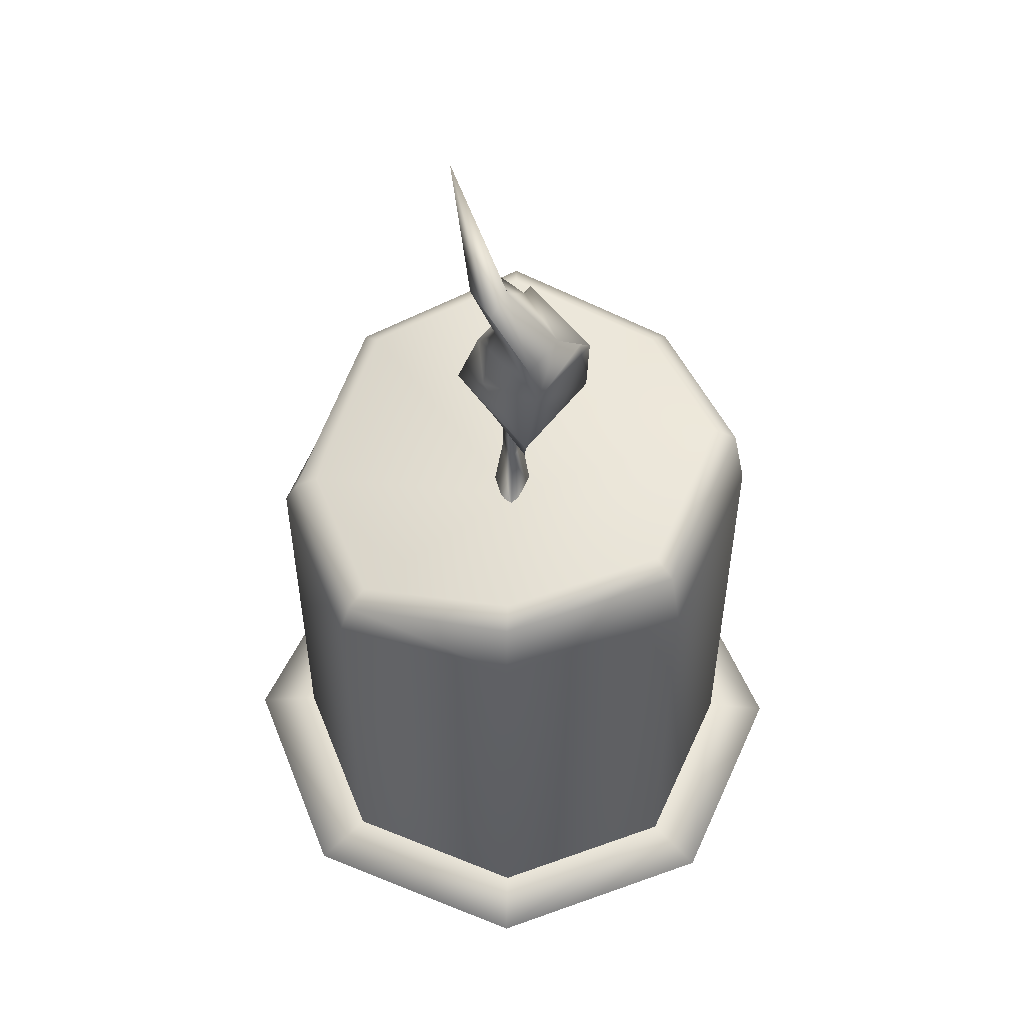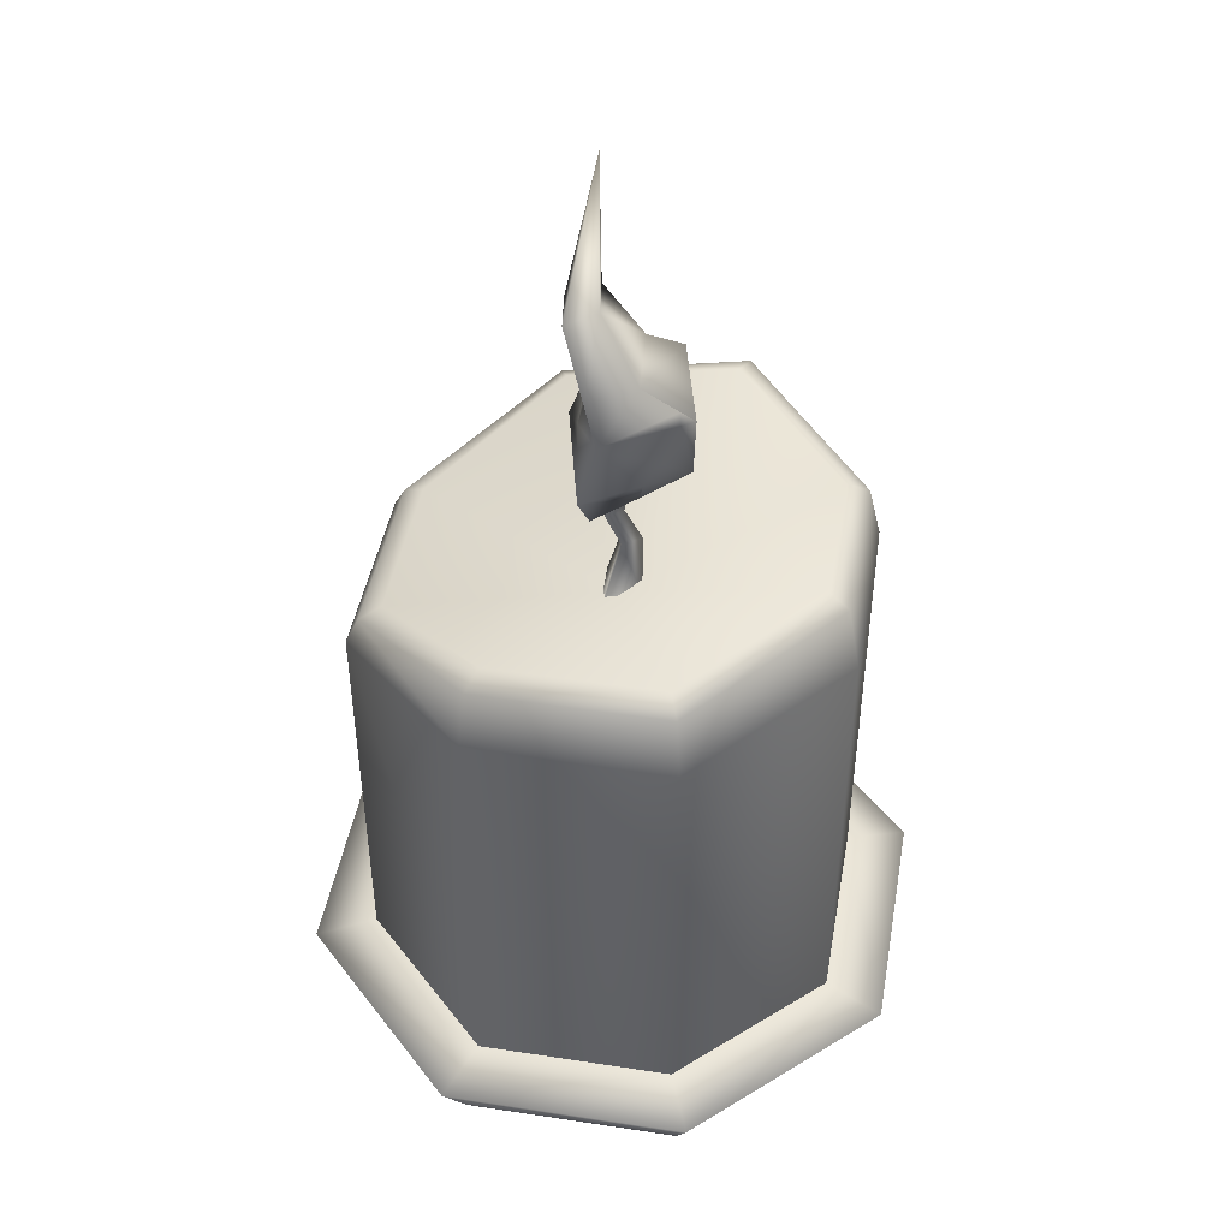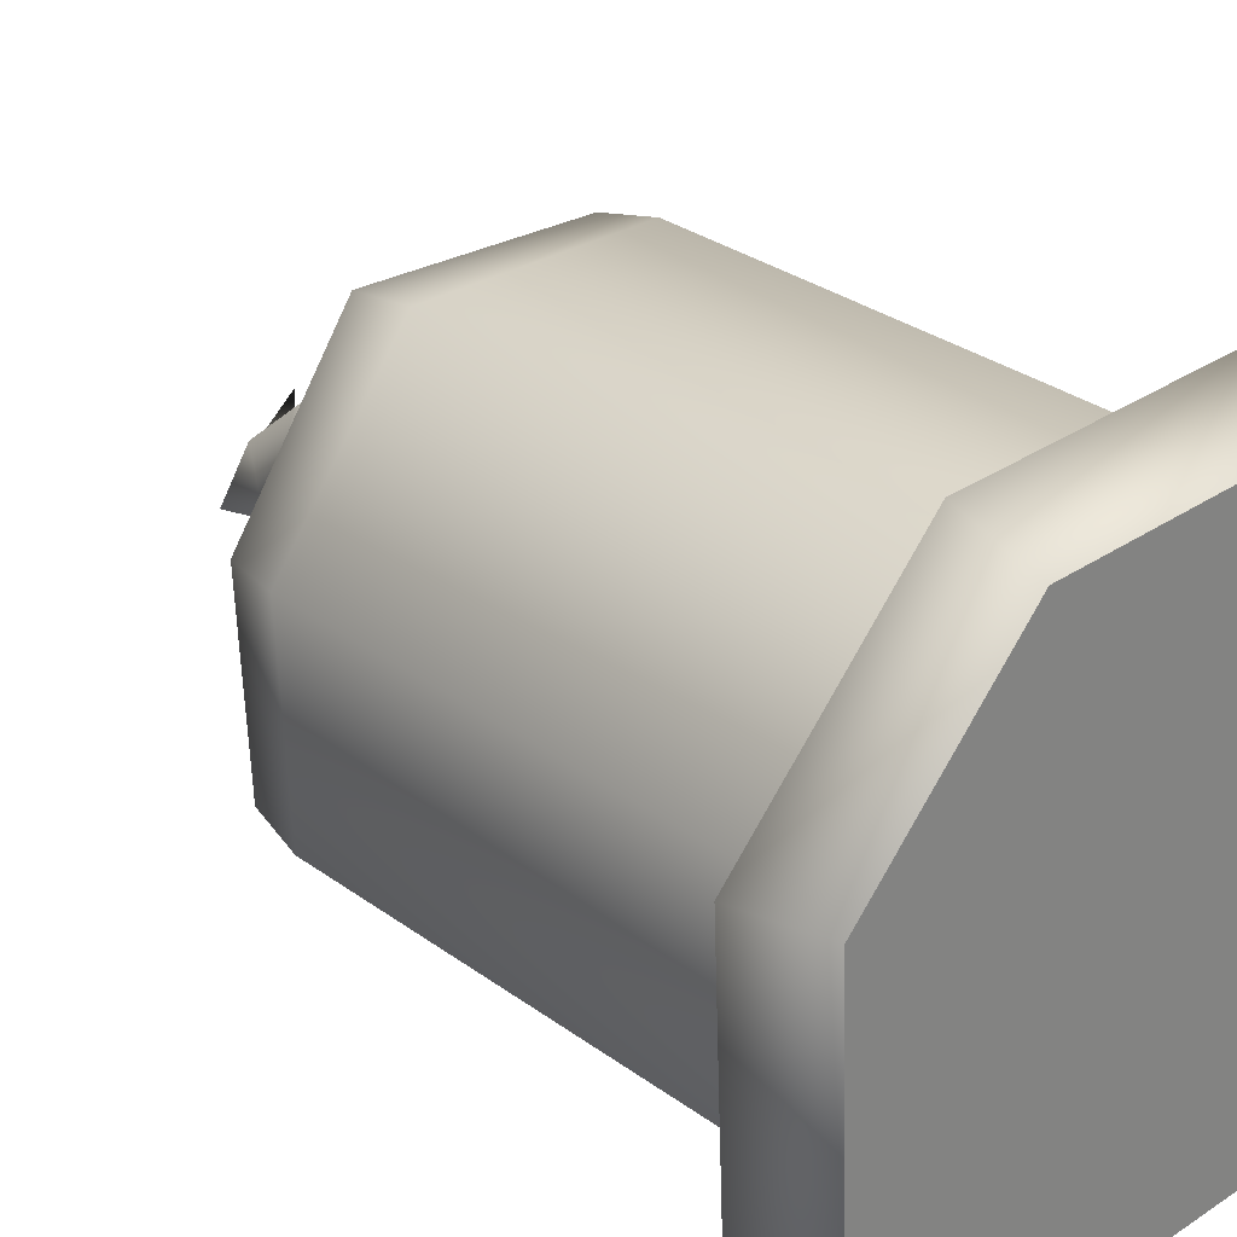
<metadata>
{"format":"obj","ext":"obj","renderer":"f3d","projection":"perspective","resolution":1024,"background":"white","views":[{"elev":51.9,"azim":66.2,"up":"+Z"},{"elev":45.2,"azim":97.5,"up":"+Z"},{"elev":29.2,"azim":137.5,"up":"+Y"}]}
</metadata>
<code>
g 13_candle
v 0.2523 0.09621 -0.3762
v 0.2446 -0.1101 0.09525
v 0.2536 0.0967 0.09525
v 0.2446 -0.1101 0.09525
v 0.2523 0.09621 -0.3762
v 0.2433 -0.1095 -0.3762
v 0.1132 0.248 -0.3762
v 0.2536 0.0967 0.09525
v 0.1138 0.2493 0.1154
v 0.2536 0.0967 0.09525
v 0.1132 0.248 -0.3762
v 0.2523 0.09621 -0.3762
v 0.1132 0.248 -0.3762
v -0.09298 0.2583 0.09874
v -0.09249 0.257 -0.3762
v -0.09298 0.2583 0.09874
v 0.1132 0.248 -0.3762
v 0.1138 0.2493 0.1154
v -0.2443 0.1179 -0.3762
v -0.09298 0.2583 0.09874
v -0.2456 0.1185 0.1152
v -0.09298 0.2583 0.09874
v -0.2443 0.1179 -0.3762
v -0.09249 0.257 -0.3762
v -0.2443 0.1179 -0.3762
v -0.2546 -0.08829 0.09391
v -0.2533 -0.0878 -0.3762
v -0.2546 -0.08829 0.09391
v -0.2443 0.1179 -0.3762
v -0.2456 0.1185 0.1152
v 0.09152 -0.2486 -0.3762
v -0.1148 -0.2409 0.05797
v 0.09201 -0.2499 0.06105
v -0.1148 -0.2409 0.05797
v 0.09152 -0.2486 -0.3762
v -0.1142 -0.2396 -0.3762
v 0.2433 -0.1095 -0.3762
v 0.09201 -0.2499 0.06105
v 0.2446 -0.1101 0.09525
v 0.09201 -0.2499 0.06105
v 0.2433 -0.1095 -0.3762
v 0.09152 -0.2486 -0.3762
v 0.2321 -0.1042 0.1557
v 0.2174 0.08353 0.169
v 0.2406 0.09197 0.1557
v 0.2174 0.08353 0.169
v 0.2321 -0.1042 0.1557
v 0.2097 -0.09381 0.169
v 0.2406 0.09197 0.1557
v 0.09753 0.2144 0.1976
v 0.108 0.2368 0.1843
v 0.09753 0.2144 0.1976
v 0.2406 0.09197 0.1557
v 0.2174 0.08353 0.169
v 0.108 0.2368 0.1843
v -0.0798 0.2221 0.1706
v -0.08825 0.2453 0.1573
v -0.0798 0.2221 0.1706
v 0.108 0.2368 0.1843
v 0.09753 0.2144 0.1976
v -0.08825 0.2453 0.1573
v -0.2107 0.1022 0.195
v -0.233 0.1126 0.1894
v -0.2107 0.1022 0.195
v -0.08825 0.2453 0.1573
v -0.0798 0.2221 0.1706
v -0.233 0.1126 0.1894
v -0.2184 -0.07511 0.1612
v -0.2416 -0.08356 0.1479
v -0.2184 -0.07511 0.1612
v -0.233 0.1126 0.1894
v -0.2107 0.1022 0.195
v -0.2416 -0.08356 0.1479
v -0.0985 -0.206 0.0965
v -0.1089 -0.2283 0.08322
v -0.0985 -0.206 0.0965
v -0.2416 -0.08356 0.1479
v -0.2184 -0.07511 0.1612
v -0.1089 -0.2283 0.08322
v 0.07884 -0.2137 0.1025
v 0.08728 -0.2369 0.08922
v 0.07884 -0.2137 0.1025
v -0.1089 -0.2283 0.08322
v -0.0985 -0.206 0.0965
v 0.08728 -0.2369 0.08922
v 0.2097 -0.09381 0.169
v 0.2321 -0.1042 0.1557
v 0.2097 -0.09381 0.169
v 0.08728 -0.2369 0.08922
v 0.07884 -0.2137 0.1025
v 0.2097 -0.09381 0.169
v -0.0004842 0.004206 0.07309
v 0.2174 0.08353 0.169
v 0.2174 0.08353 0.169
v -0.0004842 0.004206 0.07309
v 0.09753 0.2144 0.1976
v 0.09753 0.2144 0.1976
v -0.0004842 0.004206 0.07309
v -0.0798 0.2221 0.1706
v -0.0798 0.2221 0.1706
v -0.0004842 0.004206 0.07309
v -0.2107 0.1022 0.195
v -0.2107 0.1022 0.195
v -0.0004842 0.004206 0.07309
v -0.2184 -0.07511 0.1612
v -0.2184 -0.07511 0.1612
v -0.0004842 0.004206 0.07309
v -0.0985 -0.206 0.0965
v -0.0985 -0.206 0.0965
v -0.0004842 0.004206 0.07309
v 0.07884 -0.2137 0.1025
v 0.07884 -0.2137 0.1025
v -0.0004842 0.004206 0.07309
v 0.2097 -0.09381 0.169
v -0.0809 0.03731 0.2307
v -0.01867 -0.0101 0.2028
v 0.001729 0.02716 0.2028
v -0.01867 -0.0101 0.2028
v -0.09664 0.0549 0.2691
v -0.05934 -0.00869 0.2691
v -0.09664 0.0549 0.2691
v -0.01867 -0.0101 0.2028
v -0.0809 0.03731 0.2307
v 0.08989 -0.01921 0.2691
v 0.001729 0.02716 0.2028
v 0.06905 -0.01093 0.2307
v 0.001729 0.02716 0.2028
v -0.01867 -0.0101 0.2028
v 0.06905 -0.01093 0.2307
v -0.01867 -0.0101 0.2028
v 0.08989 -0.01921 0.2691
v 0.06905 -0.01093 0.2307
v 0.001729 0.02716 0.2028
v 0.05668 0.03741 0.2691
v 0.003289 0.02848 0.2063
v 0.03116 0.08093 0.2691
v 0.08989 -0.01921 0.2691
v -0.01867 -0.0101 0.2028
v -0.00123 -0.03778 0.2691
v 0.001729 0.02716 0.2028
v -0.09664 0.0549 0.2691
v -0.0809 0.03731 0.2307
v -0.09664 0.0549 0.2691
v 0.001729 0.02716 0.2028
v -0.00927 0.0727 0.2691
v 0.02314 -0.02319 0.3834
v -0.07661 0.06073 0.3318
v -0.0231 0.02958 0.3834
v 0.05406 0.03332 0.3834
v 0.08226 -0.002387 0.3318
v 0.08394 -0.01294 0.3834
v 0.08226 -0.002387 0.3318
v 0.02314 -0.02319 0.3834
v 0.08394 -0.01294 0.3834
v -0.07661 0.06073 0.3318
v 0.05406 0.03332 0.3834
v -0.0231 0.02958 0.3834
v -0.003458 -0.04246 0.435
v -0.02723 -0.01167 0.435
v -0.09915 -0.02332 0.5273
v 0.01574 -0.00739 0.435
v 0.03951 -0.03819 0.435
v -0.09915 -0.02332 0.5273
v 0.03951 -0.03819 0.435
v -0.003458 -0.04246 0.435
v -0.09915 -0.02332 0.5273
v -0.02723 -0.01167 0.435
v 0.01574 -0.00739 0.435
v -0.09915 -0.02332 0.5273
v -0.0379 -0.04525 0.2691
v -0.05322 -0.003301 0.2939
v -0.02658 -0.02456 0.3318
v 0.08226 -0.002387 0.3318
v 0.001377 -0.03124 0.2896
v -0.004414 -0.02005 0.3318
v -0.0379 -0.04525 0.2691
v 0.001377 -0.03124 0.2896
v -0.00123 -0.03778 0.2691
v -0.07661 0.06073 0.3318
v -0.007759 0.07364 0.2917
v 0.03224 0.08291 0.3318
v 0.03116 0.08093 0.2691
v -0.007759 0.07364 0.2917
v -0.00927 0.0727 0.2691
v -0.003458 -0.04246 0.435
v -0.0231 0.02958 0.3834
v -0.02723 -0.01167 0.435
v -0.0231 0.02958 0.3834
v -0.003458 -0.04246 0.435
v 0.02314 -0.02319 0.3834
v 0.01574 -0.00739 0.435
v 0.08394 -0.01294 0.3834
v 0.03951 -0.03819 0.435
v 0.08394 -0.01294 0.3834
v 0.01574 -0.00739 0.435
v 0.05406 0.03332 0.3834
v 0.08394 -0.01294 0.3834
v -0.003458 -0.04246 0.435
v 0.03951 -0.03819 0.435
v -0.003458 -0.04246 0.435
v 0.08394 -0.01294 0.3834
v 0.02314 -0.02319 0.3834
v -0.0231 0.02958 0.3834
v 0.01574 -0.00739 0.435
v -0.02723 -0.01167 0.435
v 0.01574 -0.00739 0.435
v -0.0231 0.02958 0.3834
v 0.05406 0.03332 0.3834
v -0.002808 0.03077 0.06927
v -0.01085 0.009041 0.1271
v -0.02431 0.02826 0.1271
v -0.01085 0.009041 0.1271
v -0.002808 0.03077 0.06927
v 0.02368 -0.007062 0.06927
v -0.02232 -0.01109 0.06927
v -0.02431 0.02826 0.1271
v -0.03423 0.006996 0.1271
v -0.02431 0.02826 0.1271
v -0.02232 -0.01109 0.06927
v -0.002808 0.03077 0.06927
v 0.02368 -0.007062 0.06927
v -0.03423 0.006996 0.1271
v -0.01085 0.009041 0.1271
v -0.03423 0.006996 0.1271
v 0.02368 -0.007062 0.06927
v -0.02232 -0.01109 0.06927
v 0.004408 0.01345 0.1883
v -0.01085 0.009041 0.1271
v 0.01639 -0.003665 0.1883
v -0.01085 0.009041 0.1271
v 0.004408 0.01345 0.1883
v -0.02431 0.02826 0.1271
v -0.004425 -0.005487 0.1883
v -0.02431 0.02826 0.1271
v 0.004408 0.01345 0.1883
v -0.02431 0.02826 0.1271
v -0.004425 -0.005487 0.1883
v -0.03423 0.006996 0.1271
v -0.01085 0.009041 0.1271
v -0.004425 -0.005487 0.1883
v 0.01639 -0.003665 0.1883
v -0.004425 -0.005487 0.1883
v -0.01085 0.009041 0.1271
v -0.03423 0.006996 0.1271
v -0.01625 0.02167 0.2293
v 0.01639 -0.003665 0.1883
v -0.005731 0.006652 0.2293
v 0.01639 -0.003665 0.1883
v -0.01625 0.02167 0.2293
v 0.004408 0.01345 0.1883
v -0.02399 0.005054 0.2293
v 0.004408 0.01345 0.1883
v -0.01625 0.02167 0.2293
v 0.004408 0.01345 0.1883
v -0.02399 0.005054 0.2293
v -0.004425 -0.005487 0.1883
v 0.01639 -0.003665 0.1883
v -0.02399 0.005054 0.2293
v -0.005731 0.006652 0.2293
v -0.02399 0.005054 0.2293
v 0.01639 -0.003665 0.1883
v -0.004425 -0.005487 0.1883
v 0.2406 0.09197 0.1557
v 0.2446 -0.1101 0.09525
v 0.2321 -0.1042 0.1557
v 0.2446 -0.1101 0.09525
v 0.2406 0.09197 0.1557
v 0.2536 0.0967 0.09525
v 0.1138 0.2493 0.1154
v 0.2406 0.09197 0.1557
v 0.108 0.2368 0.1843
v 0.2406 0.09197 0.1557
v 0.1138 0.2493 0.1154
v 0.2536 0.0967 0.09525
v -0.08825 0.2453 0.1573
v 0.1138 0.2493 0.1154
v 0.108 0.2368 0.1843
v 0.1138 0.2493 0.1154
v -0.08825 0.2453 0.1573
v -0.09298 0.2583 0.09874
v -0.2456 0.1185 0.1152
v -0.08825 0.2453 0.1573
v -0.233 0.1126 0.1894
v -0.08825 0.2453 0.1573
v -0.2456 0.1185 0.1152
v -0.09298 0.2583 0.09874
v -0.2416 -0.08356 0.1479
v -0.2456 0.1185 0.1152
v -0.233 0.1126 0.1894
v -0.2456 0.1185 0.1152
v -0.2416 -0.08356 0.1479
v -0.2546 -0.08829 0.09391
v -0.1089 -0.2283 0.08322
v -0.2546 -0.08829 0.09391
v -0.2416 -0.08356 0.1479
v -0.2546 -0.08829 0.09391
v -0.1089 -0.2283 0.08322
v -0.1148 -0.2409 0.05797
v 0.09201 -0.2499 0.06105
v -0.1089 -0.2283 0.08322
v 0.08728 -0.2369 0.08922
v -0.1089 -0.2283 0.08322
v 0.09201 -0.2499 0.06105
v -0.1148 -0.2409 0.05797
v 0.2446 -0.1101 0.09525
v 0.08728 -0.2369 0.08922
v 0.2321 -0.1042 0.1557
v 0.08728 -0.2369 0.08922
v 0.2446 -0.1101 0.09525
v 0.09201 -0.2499 0.06105
v -0.004414 -0.02005 0.3318
v -0.02658 -0.02456 0.3318
v -0.006913 -0.02402 0.3522
v -0.05322 -0.003301 0.2939
v -0.07661 0.06073 0.3318
v -0.02658 -0.02456 0.3318
v -0.05322 -0.003301 0.2939
v -0.0379 -0.04525 0.2691
v -0.05934 -0.00869 0.2691
v -0.01867 -0.0101 0.2028
v -0.0379 -0.04525 0.2691
v -0.00123 -0.03778 0.2691
v -0.05934 -0.00869 0.2691
v -0.0379 -0.04525 0.2691
v -0.01867 -0.0101 0.2028
v 0.001729 0.02716 0.2028
v 0.03116 0.08093 0.2691
v -0.00927 0.0727 0.2691
v 0.03856 0.06854 0.3468
v 0.03224 0.08291 0.3318
v 0.04043 0.06893 0.3318
v 0.05668 0.03741 0.2691
v 0.03116 0.08093 0.2691
v 0.003289 0.02848 0.2063
v 0.05023 0.04983 0.2925
v 0.08226 -0.002387 0.3318
v 0.04043 0.06893 0.3318
v -0.007759 0.07364 0.2917
v 0.03116 0.08093 0.2691
v 0.03224 0.08291 0.3318
v 0.05023 0.04983 0.2925
v 0.03116 0.08093 0.2691
v 0.05668 0.03741 0.2691
v 0.1252 0.2737 -0.4491
v -0.1022 0.2836 -0.4491
v -0.27 0.1299 -0.4491
v 0.2789 0.1059 -0.4491
v 0.1252 0.2737 -0.4491
v 0.269 -0.1215 -0.4491
v -0.27 0.1299 -0.4491
v -0.1261 -0.2653 -0.4491
v 0.269 -0.1215 -0.4491
v -0.2799 -0.09749 -0.4491
v -0.1261 -0.2653 -0.4491
v -0.27 0.1299 -0.4491
v 0.1012 -0.2752 -0.4491
v 0.269 -0.1215 -0.4491
v -0.1261 -0.2653 -0.4491
v 0.269 -0.1215 -0.4491
v 0.1252 0.2737 -0.4491
v -0.27 0.1299 -0.4491
v -0.2533 -0.0878 -0.3762
v -0.184 -0.1643 -0.1591
v -0.1148 -0.2409 0.05797
v -0.1142 -0.2396 -0.3762
v -0.1148 -0.2409 0.05797
v -0.184 -0.1643 -0.1591
v -0.2533 -0.0878 -0.3762
v -0.2546 -0.08829 0.09391
v -0.07661 0.06073 0.3318
v 0.02314 -0.02319 0.3834
v -0.006913 -0.02402 0.3522
v -0.02658 -0.02456 0.3318
v 0.08226 -0.002387 0.3318
v 0.05406 0.03332 0.3834
v 0.03856 0.06854 0.3468
v 0.04043 0.06893 0.3318
v 0.02314 -0.02319 0.3834
v 0.08226 -0.002387 0.3318
v -0.004414 -0.02005 0.3318
v -0.006913 -0.02402 0.3522
v 0.05406 0.03332 0.3834
v -0.07661 0.06073 0.3318
v 0.03224 0.08291 0.3318
v 0.03856 0.06854 0.3468
v -0.07661 0.06073 0.3318
v -0.05322 -0.003301 0.2939
v -0.05934 -0.00869 0.2691
v -0.09664 0.0549 0.2691
v 0.03116 0.08093 0.2691
v 0.05023 0.04983 0.2925
v 0.04043 0.06893 0.3318
v 0.03224 0.08291 0.3318
v 0.08226 -0.002387 0.3318
v 0.05023 0.04983 0.2925
v 0.05668 0.03741 0.2691
v 0.08989 -0.01921 0.2691
v 0.09152 -0.2486 -0.3762
v 0.1146 -0.3119 -0.3843
v -0.1426 -0.3006 -0.3843
v -0.1142 -0.2396 -0.3762
v 0.1132 0.248 -0.3762
v 0.1417 0.309 -0.3843
v 0.3156 0.1192 -0.3843
v 0.2523 0.09621 -0.3762
v -0.1142 -0.2396 -0.3762
v -0.1426 -0.3006 -0.3843
v -0.3166 -0.1108 -0.3843
v -0.2533 -0.0878 -0.3762
v -0.2443 0.1179 -0.3762
v -0.3053 0.1464 -0.3843
v -0.1155 0.3203 -0.3843
v -0.09249 0.257 -0.3762
v -0.09249 0.257 -0.3762
v -0.1155 0.3203 -0.3843
v 0.1417 0.309 -0.3843
v 0.1132 0.248 -0.3762
v 0.2433 -0.1095 -0.3762
v 0.3044 -0.1379 -0.3843
v 0.1146 -0.3119 -0.3843
v 0.09152 -0.2486 -0.3762
v 0.001377 -0.03124 0.2896
v -0.0379 -0.04525 0.2691
v -0.02658 -0.02456 0.3318
v -0.004414 -0.02005 0.3318
v 0.001377 -0.03124 0.2896
v 0.08226 -0.002387 0.3318
v 0.08989 -0.01921 0.2691
v -0.00123 -0.03778 0.2691
v -0.007759 0.07364 0.2917
v -0.07661 0.06073 0.3318
v -0.09664 0.0549 0.2691
v -0.00927 0.0727 0.2691
v 0.3156 0.1192 -0.3843
v 0.2789 0.1059 -0.4491
v 0.269 -0.1215 -0.4491
v 0.3044 -0.1379 -0.3843
v -0.1155 0.3203 -0.3843
v -0.1022 0.2836 -0.4491
v 0.1252 0.2737 -0.4491
v 0.1417 0.309 -0.3843
v -0.3166 -0.1108 -0.3843
v -0.2799 -0.09749 -0.4491
v -0.27 0.1299 -0.4491
v -0.3053 0.1464 -0.3843
v 0.1146 -0.3119 -0.3843
v 0.1012 -0.2752 -0.4491
v -0.1261 -0.2653 -0.4491
v -0.1426 -0.3006 -0.3843
v 0.1417 0.309 -0.3843
v 0.1252 0.2737 -0.4491
v 0.2789 0.1059 -0.4491
v 0.3156 0.1192 -0.3843
v -0.3053 0.1464 -0.3843
v -0.27 0.1299 -0.4491
v -0.1022 0.2836 -0.4491
v -0.1155 0.3203 -0.3843
v -0.2533 -0.0878 -0.3762
v -0.3166 -0.1108 -0.3843
v -0.3053 0.1464 -0.3843
v -0.2443 0.1179 -0.3762
v 0.2523 0.09621 -0.3762
v 0.3156 0.1192 -0.3843
v 0.3044 -0.1379 -0.3843
v 0.2433 -0.1095 -0.3762
v 0.3044 -0.1379 -0.3843
v 0.269 -0.1215 -0.4491
v 0.1012 -0.2752 -0.4491
v 0.1146 -0.3119 -0.3843
v -0.1426 -0.3006 -0.3843
v -0.1261 -0.2653 -0.4491
v -0.2799 -0.09749 -0.4491
v -0.3166 -0.1108 -0.3843
g 13_candle_0
f 3 2 1
f 6 5 4
f 9 8 7
f 12 11 10
f 15 14 13
f 18 17 16
f 21 20 19
f 24 23 22
f 27 26 25
f 30 29 28
f 33 32 31
f 36 35 34
f 39 38 37
f 42 41 40
f 45 44 43
f 48 47 46
f 51 50 49
f 54 53 52
f 57 56 55
f 60 59 58
f 63 62 61
f 66 65 64
f 69 68 67
f 72 71 70
f 75 74 73
f 78 77 76
f 81 80 79
f 84 83 82
f 87 86 85
f 90 89 88
f 93 92 91
f 96 95 94
f 99 98 97
f 102 101 100
f 105 104 103
f 108 107 106
f 111 110 109
f 114 113 112
f 117 116 115
f 120 119 118
f 123 122 121
f 126 125 124
f 129 128 127
f 132 131 130
f 134 131 133
f 133 135 134
f 135 133 136
f 139 138 137
f 142 141 140
f 145 144 143
f 148 147 146
f 151 150 149
f 154 153 152
f 157 156 155
f 160 159 158
f 163 162 161
f 166 165 164
f 169 168 167
f 172 171 170
f 175 174 173
f 178 177 176
f 181 180 179
f 184 183 182
f 187 186 185
f 190 189 188
f 193 192 191
f 196 195 194
f 199 198 197
f 202 201 200
f 205 204 203
f 208 207 206
f 211 210 209
f 214 213 212
f 217 216 215
f 220 219 218
f 223 222 221
f 226 225 224
f 229 228 227
f 232 231 230
f 235 234 233
f 238 237 236
f 241 240 239
f 244 243 242
f 247 246 245
f 250 249 248
f 253 252 251
f 256 255 254
f 259 258 257
f 262 261 260
f 265 264 263
f 268 267 266
f 271 270 269
f 274 273 272
f 277 276 275
f 280 279 278
f 283 282 281
f 286 285 284
f 289 288 287
f 292 291 290
f 295 294 293
f 298 297 296
f 301 300 299
f 304 303 302
f 307 306 305
f 310 309 308
f 313 312 311
f 316 315 314
f 319 318 317
f 322 321 320
f 325 324 323
f 328 327 326
f 331 330 329
f 334 333 332
f 337 336 335
f 340 339 338
f 343 342 341
f 346 345 344
f 349 348 347
f 352 351 350
f 355 354 353
f 358 357 356
f 361 360 359
f 364 363 362
f 365 364 362
f 368 367 366
f 369 368 366
f 372 371 370
f 373 372 370
f 376 375 374
f 377 376 374
f 380 379 378
f 381 380 378
f 384 383 382
f 385 384 382
f 388 387 386
f 389 388 386
f 392 391 390
f 393 392 390
f 396 395 394
f 397 396 394
f 400 399 398
f 401 400 398
f 404 403 402
f 405 404 402
f 408 407 406
f 409 408 406
f 412 411 410
f 413 412 410
f 416 415 414
f 417 416 414
f 420 419 418
f 421 420 418
f 424 423 422
f 425 424 422
f 428 427 426
f 429 428 426
f 432 431 430
f 433 432 430
f 436 435 434
f 437 436 434
f 440 439 438
f 441 440 438
f 444 443 442
f 445 444 442
f 448 447 446
f 449 448 446
f 452 451 450
f 453 452 450
f 456 455 454
f 457 456 454
f 460 459 458
f 461 460 458
f 464 463 462
f 465 464 462
f 468 467 466
f 469 468 466
f 472 471 470
f 473 472 470

</code>
